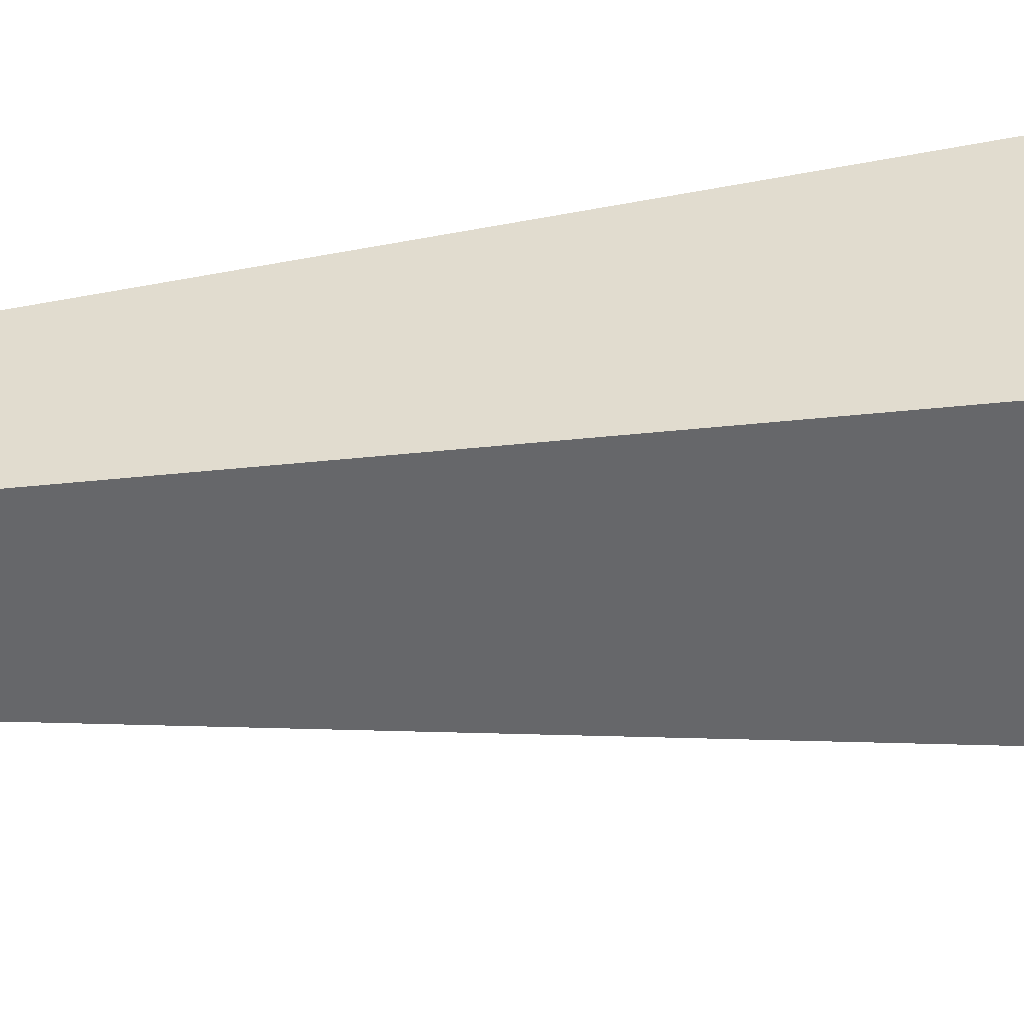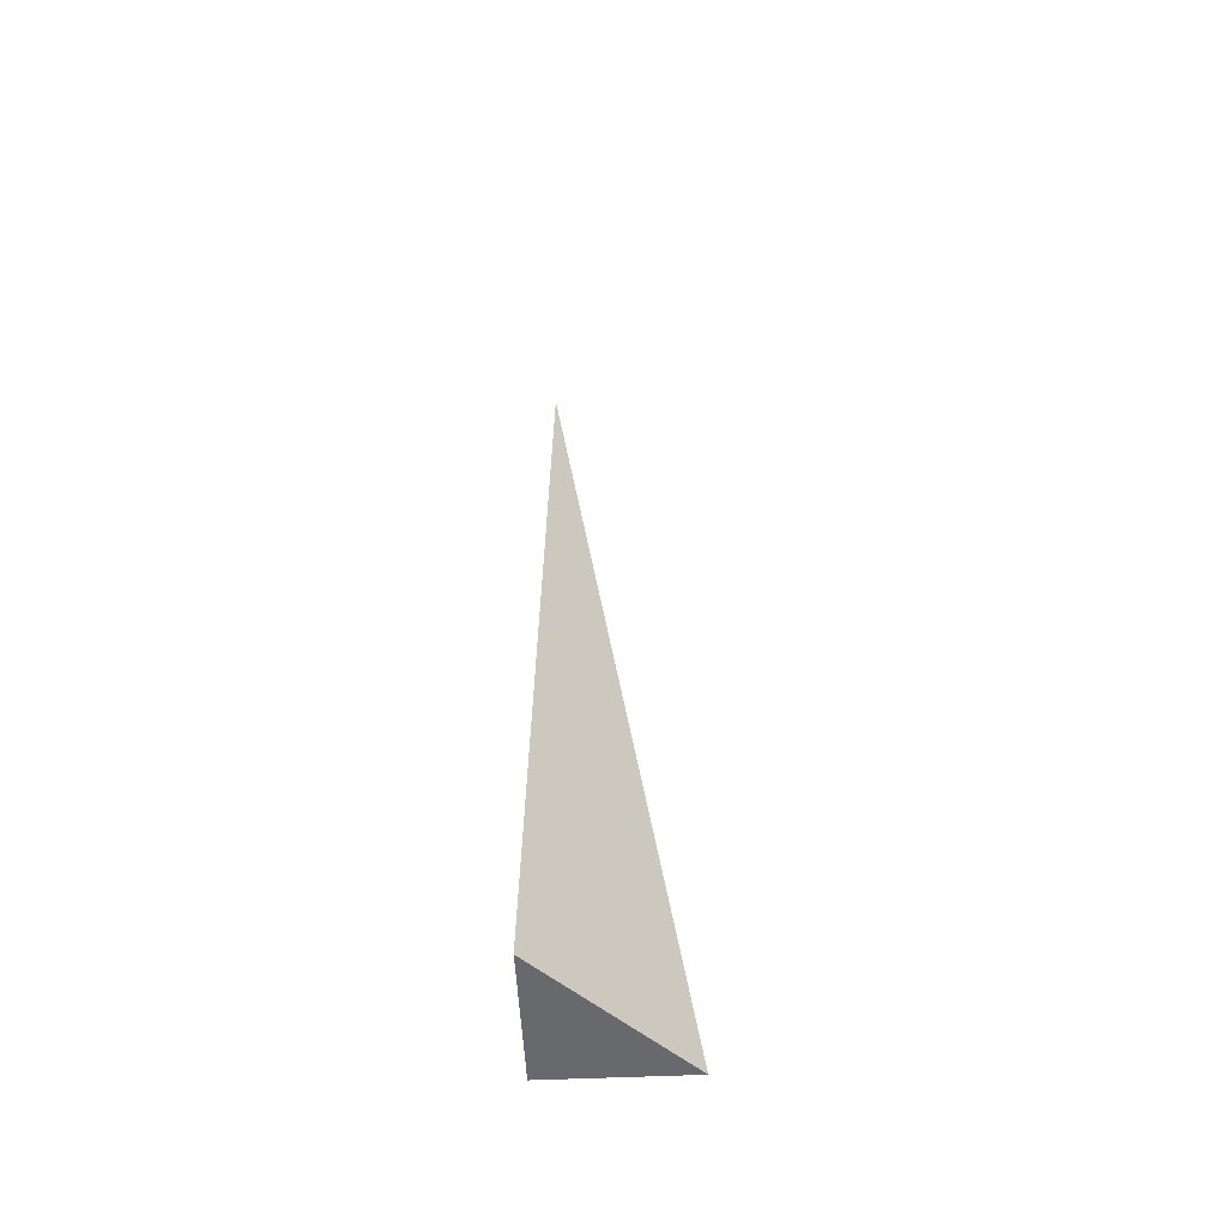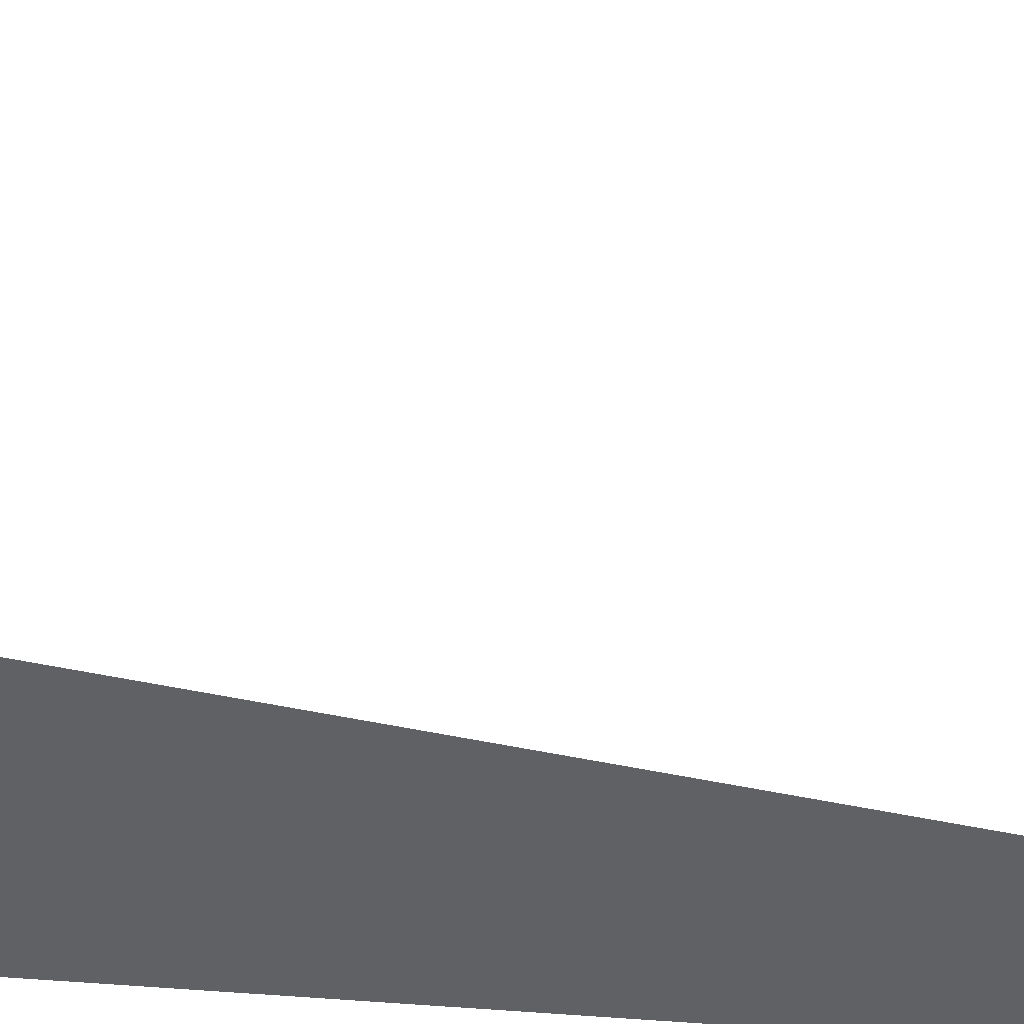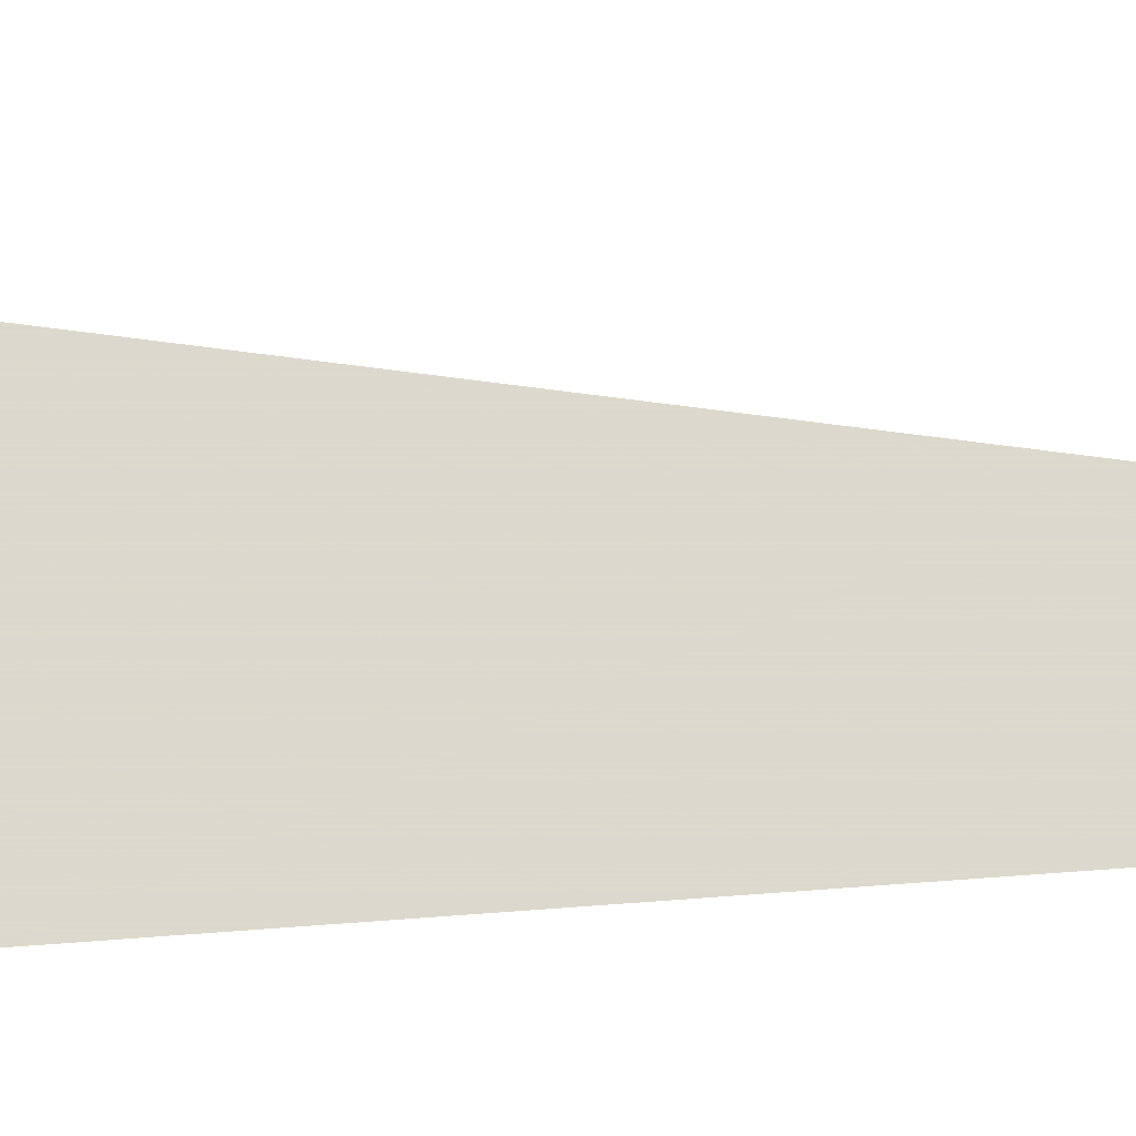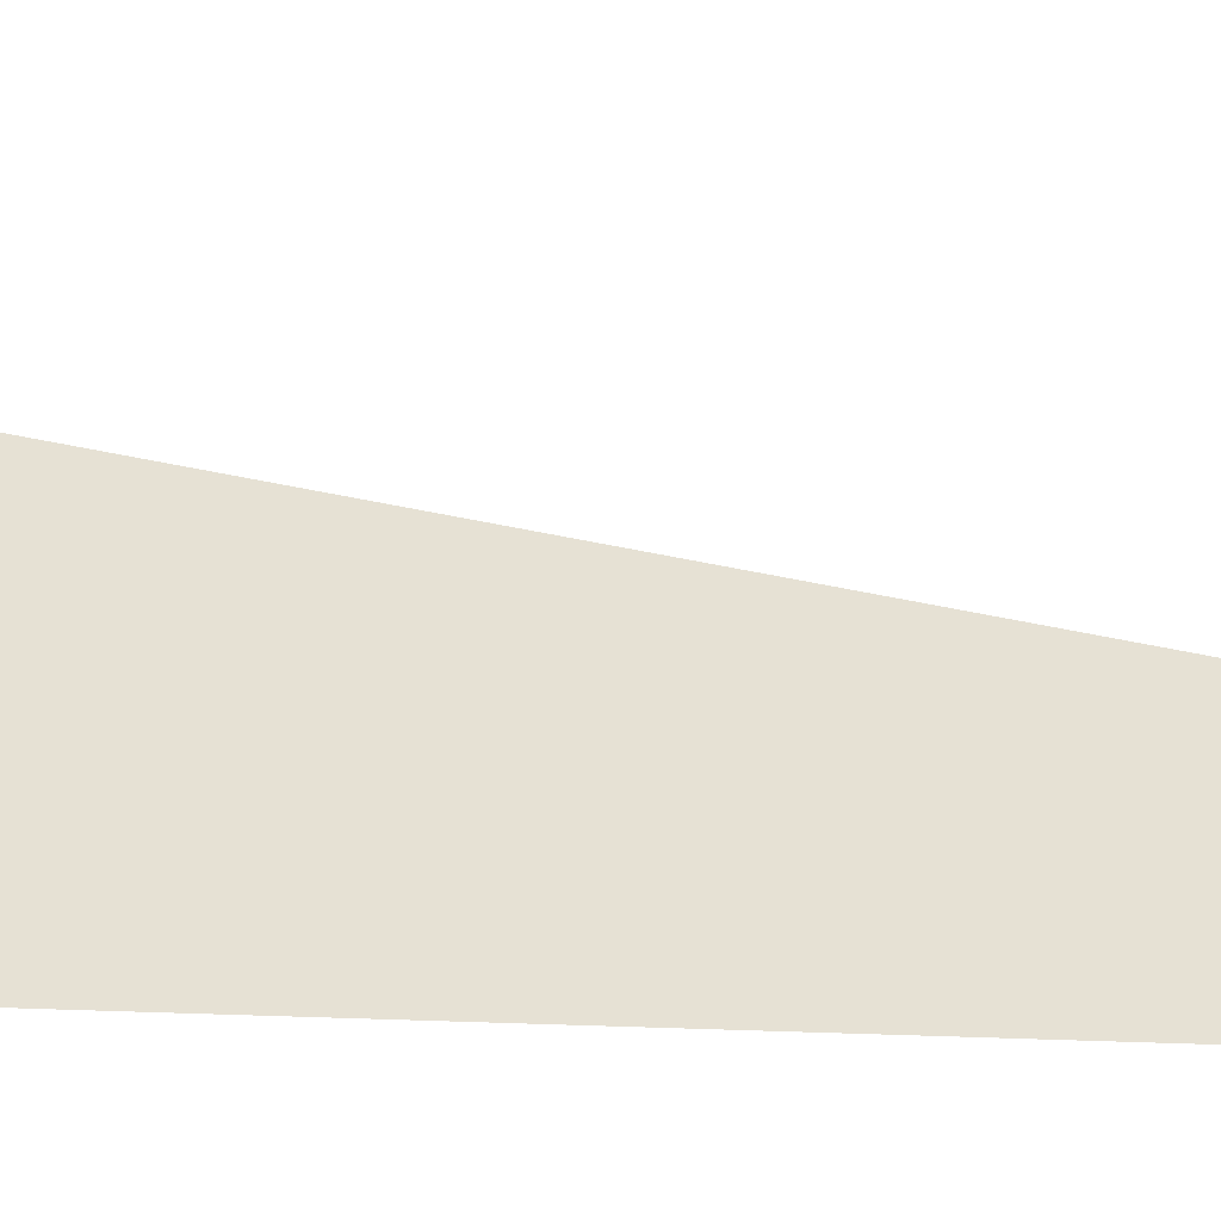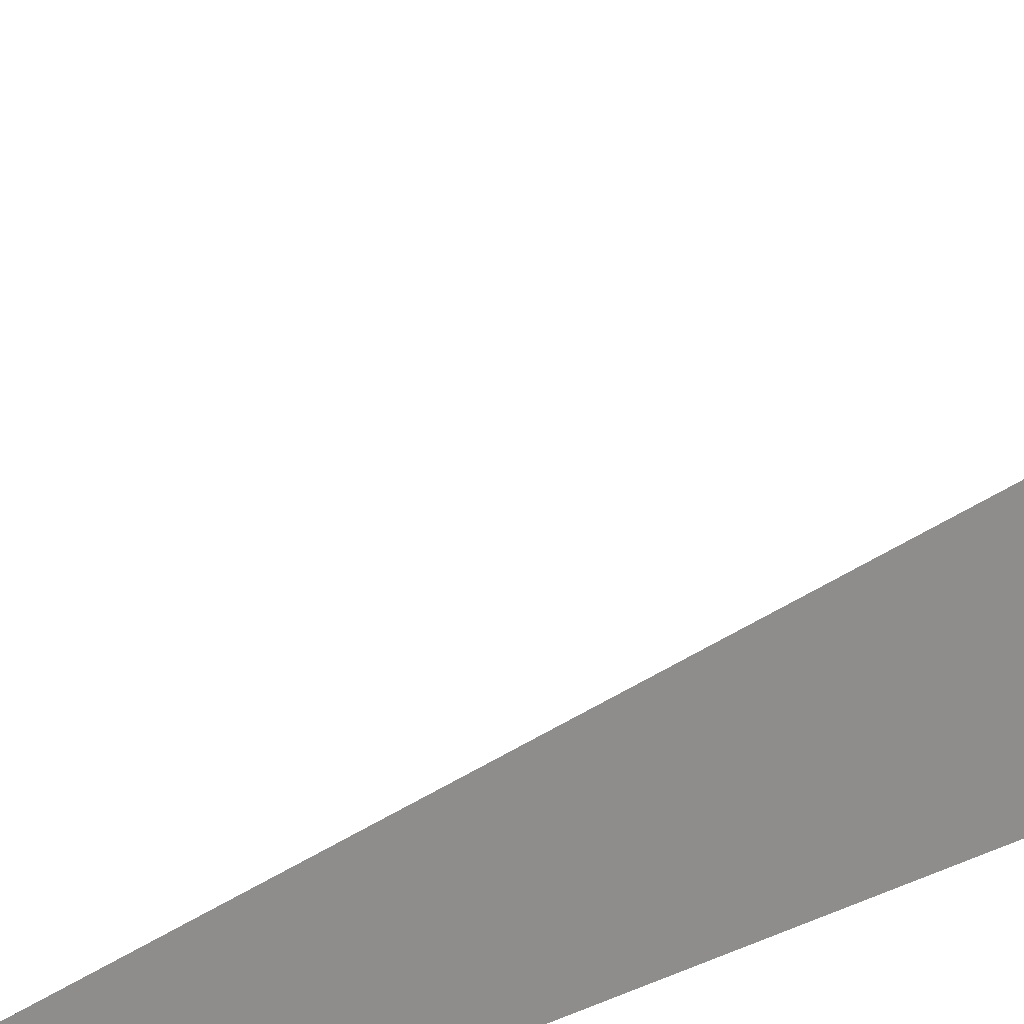
<metadata>
{"format":"obj","ext":"obj","renderer":"f3d","projection":"perspective","resolution":1024,"background":"white","views":[{"elev":-52.2,"azim":-83.8,"up":"+Z"},{"elev":-52.7,"azim":2.7,"up":"+Y"},{"elev":-49.6,"azim":84.8,"up":"+Z"},{"elev":27.8,"azim":89.8,"up":"+Z"},{"elev":5.9,"azim":110.4,"up":"+Z"},{"elev":24.8,"azim":-129.7,"up":"+Z"}]}
</metadata>
<code>
v  1  -5.142  1
v  2  -5.142  1
v  1  1.999  1
v  1  -5.142  2
f 1 3 2
f 1 4 3
f 1 2 4
f 2 3 4

</code>
